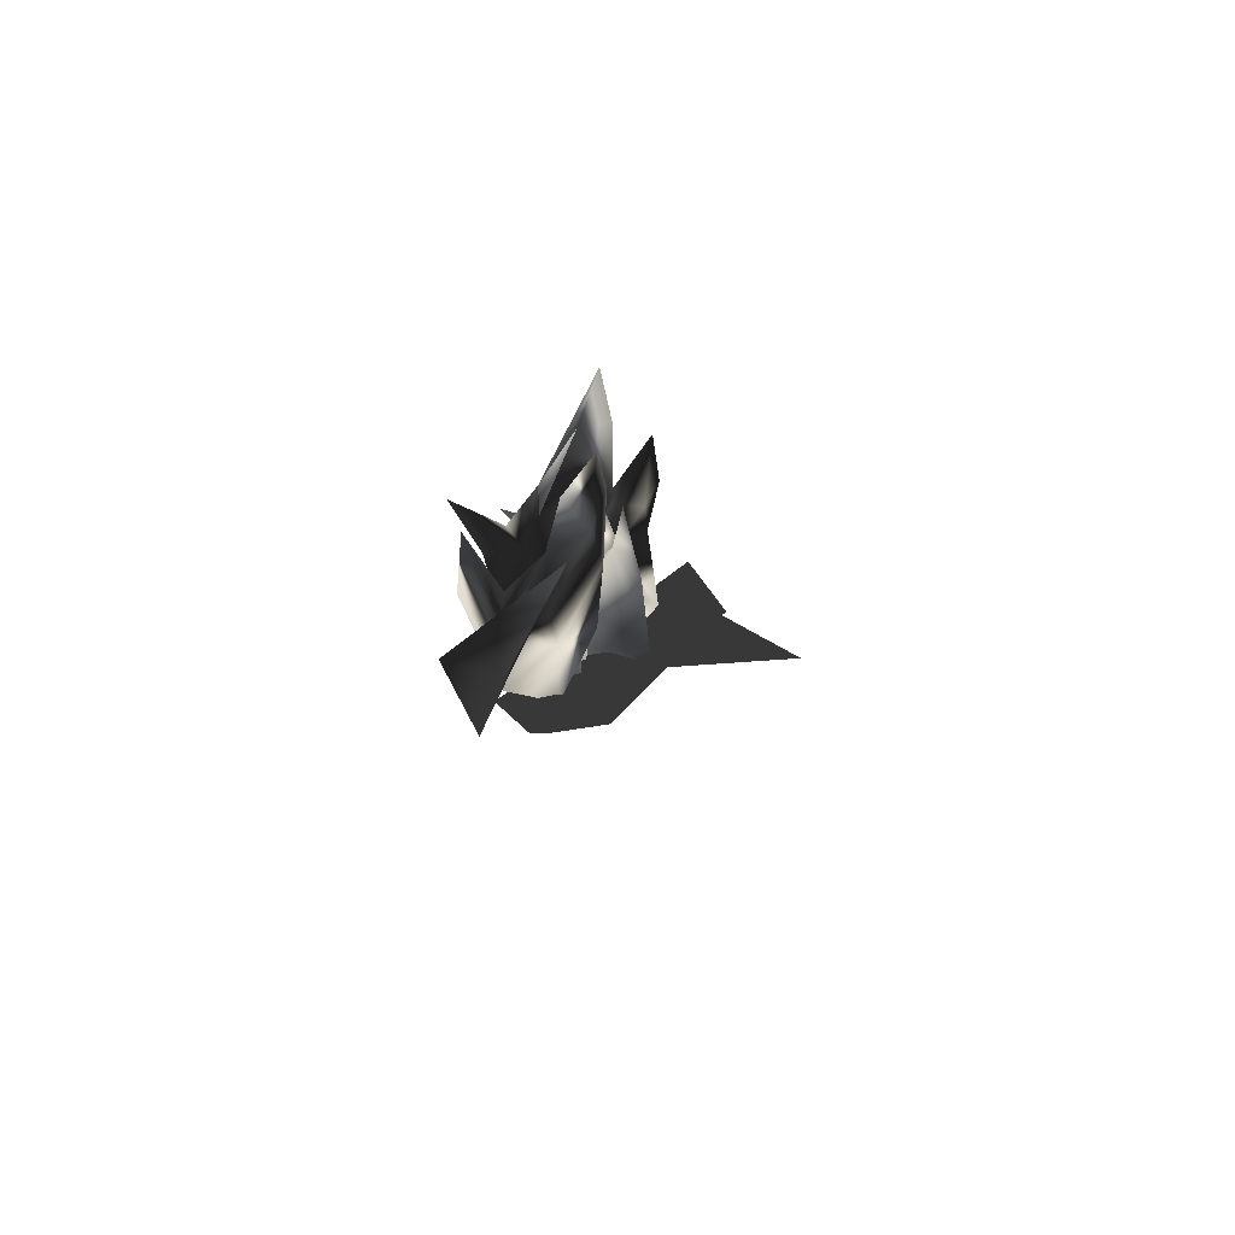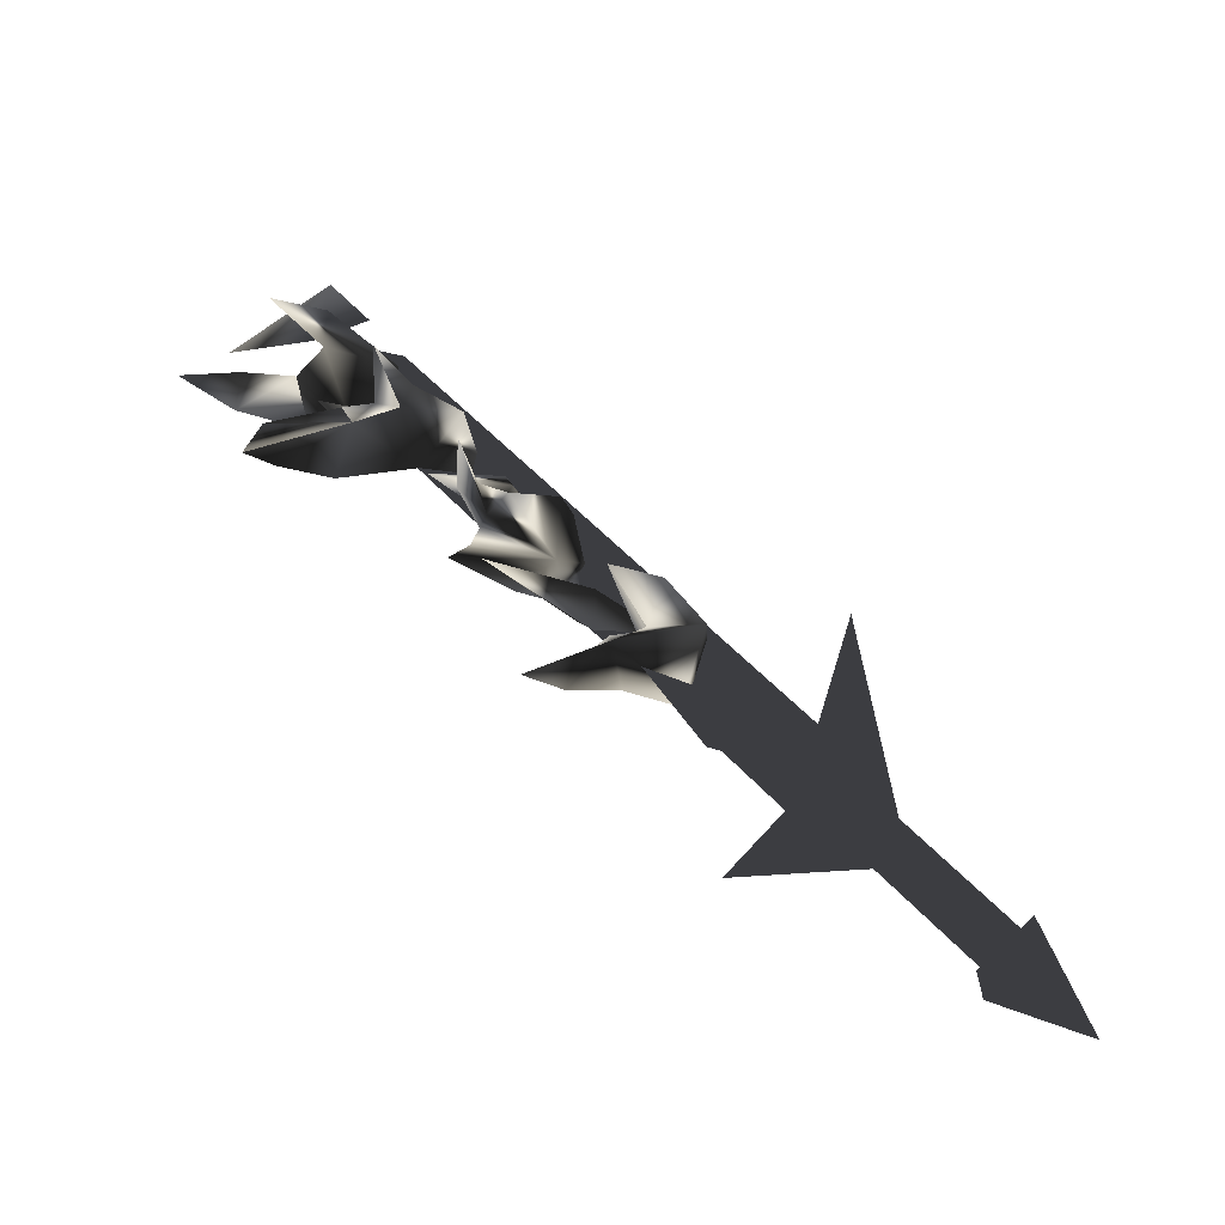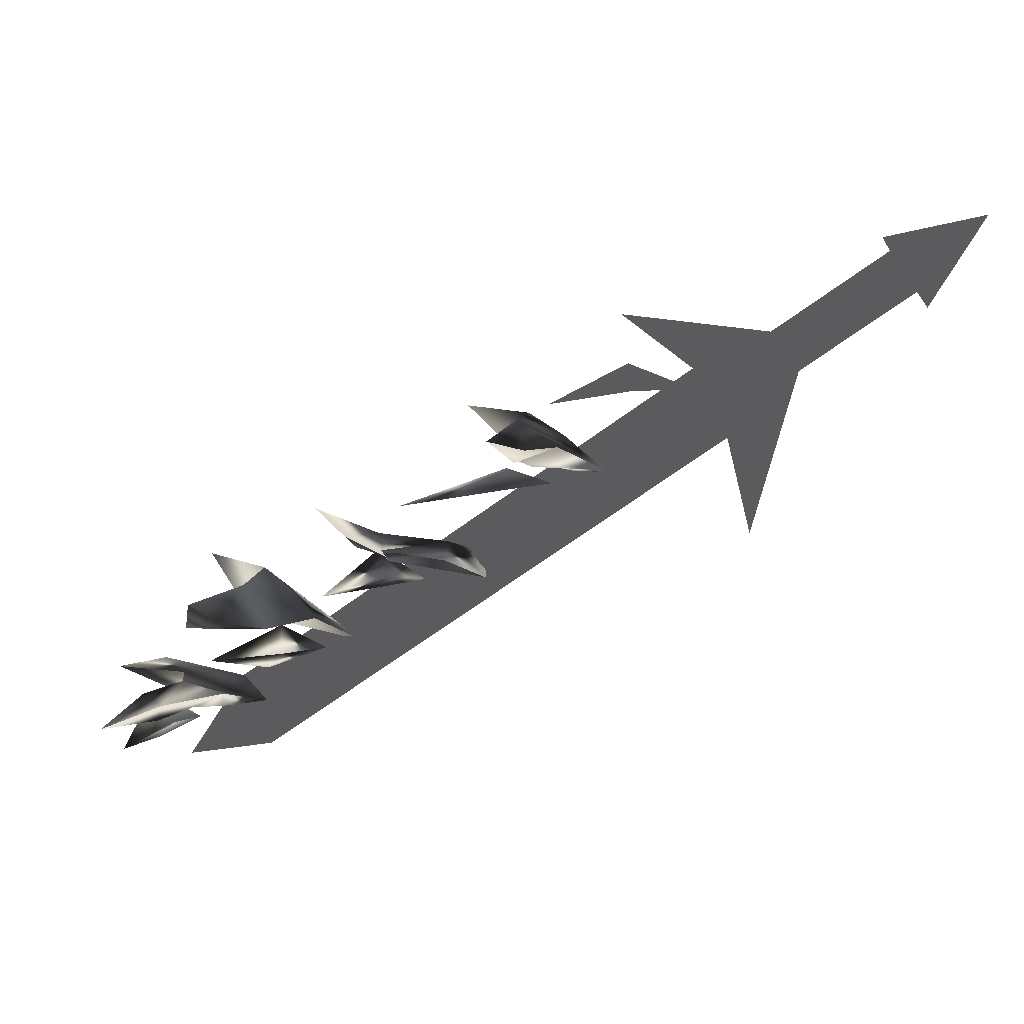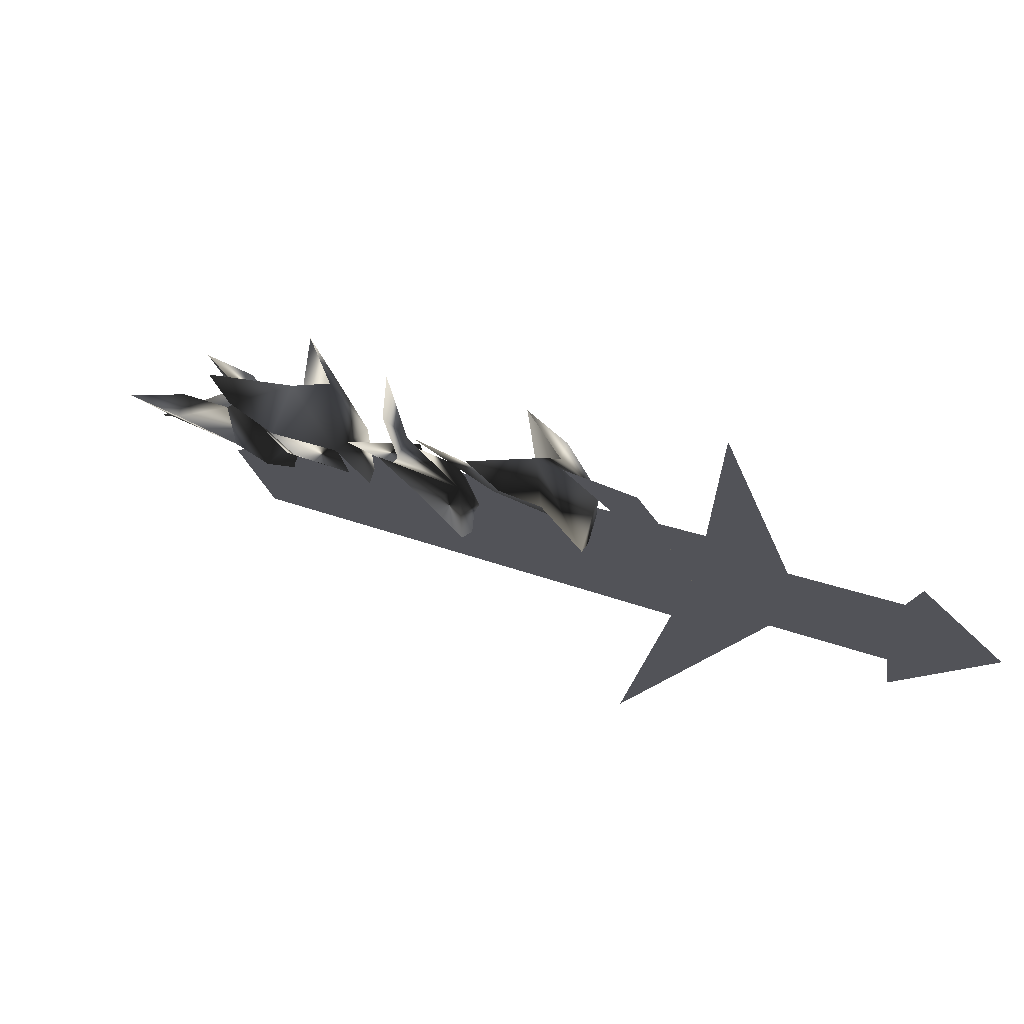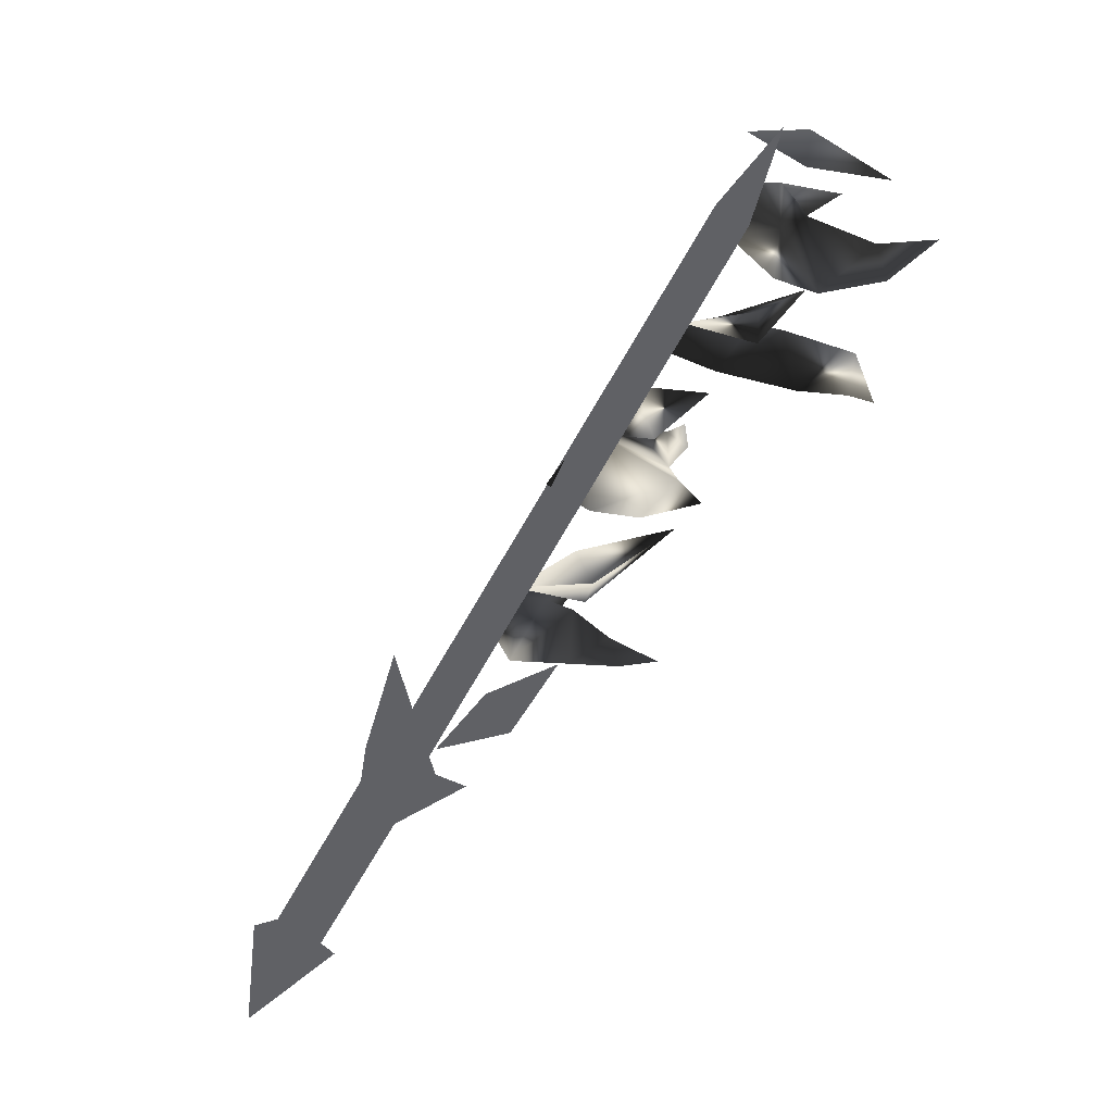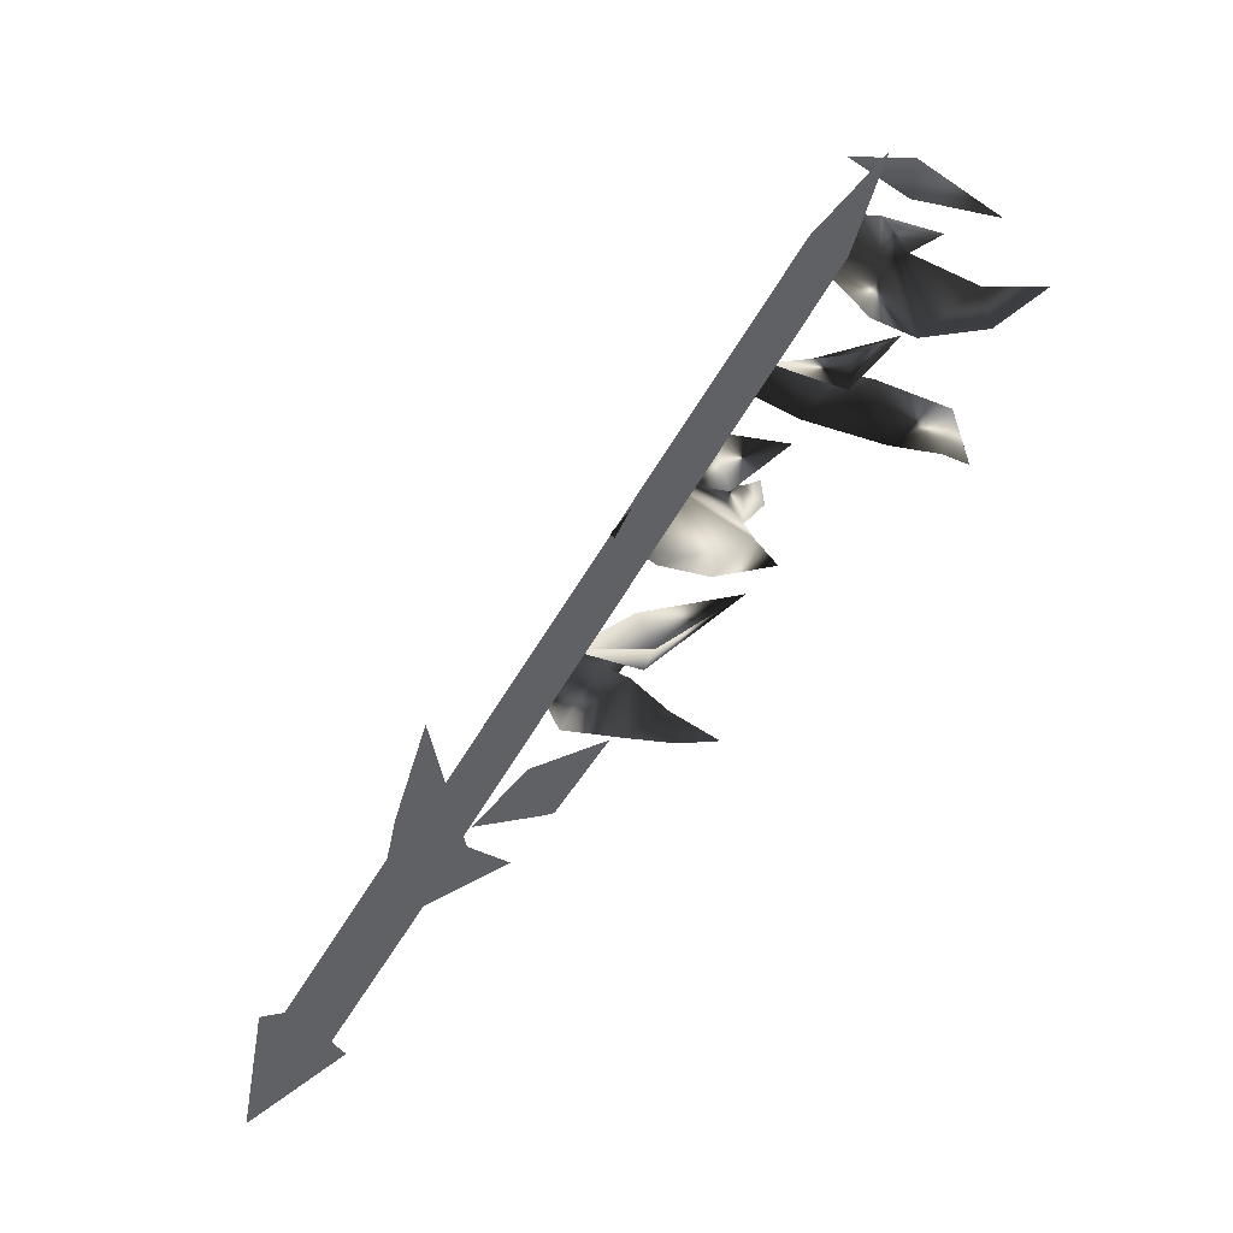
<metadata>
{"format":"obj","ext":"obj","renderer":"f3d","projection":"perspective","resolution":1024,"background":"white","views":[{"elev":-26.9,"azim":68.8,"up":"+Y"},{"elev":15.2,"azim":-171.0,"up":"+Z"},{"elev":48.9,"azim":131.6,"up":"+Y"},{"elev":-22.6,"azim":177.7,"up":"+Z"},{"elev":-47.3,"azim":19.5,"up":"+Z"},{"elev":-49.6,"azim":16.3,"up":"+Z"}]}
</metadata>
<code>
o Models/weapon_k/frames/weapon_k_stand_14
v 6.304 -18.7 2.003
v 5.638 -19.13 1.938
v 5.415 -18.13 3.778
v 6.415 -16.77 0.8203
v 6.637 -16.34 2.398
v 4.971 -18.41 -0.09985
v 7.859 -15.91 1.017
v 8.97 -15.05 1.675
v 6.971 -17.91 2.069
v 7.859 -16.84 1.477
v 4.416 -19.91 1.083
v 4.305 -18.91 2.266
v 5.749 -16.91 2.661
v 6.86 -16.91 4.435
v 5.638 -19.84 1.675
v 7.415 -17.98 2.2
v 7.637 -19.55 2.989
v 7.97 -18.7 2.2
v 10.75 -18.48 4.041
v 11.53 -20.55 3.909
v 9.192 -22.77 4.961
v 11.3 -20.84 4.369
v 11.86 -20.34 5.684
v 11.41 -21.27 5.618
v 10.97 -20.34 4.895
v 10.64 -21.91 5.224
v 9.081 -21.27 3.383
v 8.97 -22.06 1.806
v 7.748 -22.7 2.858
v 10.19 -20.63 2.529
v 11.97 -19.48 3.778
v 11.75 -20.13 7.195
v 9.748 -23.2 3.975
v 10.53 -21.98 5.421
v 11.08 -23.63 5.355
v 11.19 -22.06 4.435
v 13.19 -22.34 5.618
v 13.64 -22.63 8.247
v 14.97 -23.06 7.59
v 12.53 -24.48 7.13
v 15.19 -21.27 7.327
v 13.86 -21.84 7.721
v 13.64 -23.13 5.618
v 17.97 -19.27 6.735
v 17.3 -20.34 6.144
v 17.86 -21.05 7.261
v 15.86 -21.56 5.552
v 15.86 -22.56 7.524
v 13.75 -24.27 6.735
v 12.08 -25.34 4.961
v 14.64 -21.84 9.561
v 13.19 -25.27 5.684
v 15.19 -23.7 5.684
v 14.08 -24.2 6.933
v 15.52 -24.56 6.144
v 16.97 -23.91 7.458
v 17.19 -27.06 8.97
v 16.3 -27.7 8.51
v 17.08 -25.77 9.956
v 17.86 -24.7 8.05
v 17.19 -25.56 8.838
v 16.3 -25.63 6.144
v 19.52 -23.63 7.13
v 19.41 -24.06 8.247
v 17.41 -24.41 6.407
v 17.75 -26.27 7.918
v 19.52 -24.84 7.524
v 15.3 -27.27 6.735
v 16.86 -26.56 7.327
v 15.19 -27.06 8.05
v 18.75 -25.06 10.42
v 21.41 -23.91 8.116
v 16.64 -29.13 9.167
v 18.08 -27.56 8.707
v 17.52 -27.77 10.48
v 18.52 -28.49 9.233
v 20.52 -26.34 8.444
v 1.638 -16.34 -1.151
v 3.416 -14.77 0.3602
v 3.305 -16.27 0.886
v 3.86 -15.34 -0.2313
v 5.749 -15.91 1.806
v 15.08 -27.41 8.313
v 15.3 -28.13 6.998
v -0.2502 -16.7 -2.137
v -0.4724 -16.05 -0.8228
v 0.6385 -16.62 -3.452
v 0.3052 -15.98 -2.072
v 16.19 -28.06 5.749
v 17.86 -29.41 8.378
v 15.86 -27.41 7.064
v -0.02803 -17.41 -1.94
v 0.8607 -16.84 -2.663
v -4.694 -12.77 -5.949
v -5.583 -13.34 -5.161
v -4.583 -11.84 -5.095
v -5.36 -12.41 -4.306
v 1.083 -15.91 -1.809
v 0.1941 -16.48 -1.02
v -1.805 -14.98 -3.255
v 3.749 -18.7 -5.358
v 1.416 -15.62 -1.743
v -0.1391 -17.91 -1.874
v 0.08306 -16.77 3.318
v -3.916 -13.27 -6.278
v -3.694 -11.69 -4.766
v -6.916 -11.19 -6.278
v -5.471 -14.2 -4.963
v -5.138 -12.62 -3.517
f 1 2 3
f 4 5 6
f 5 7 8
f 4 9 10
f 4 6 9
f 11 6 12
f 11 12 2
f 12 3 2
f 3 12 13
f 13 1 14
f 11 2 6
f 4 10 7
f 4 7 5
f 13 14 3
f 3 14 1
f 2 1 6
f 1 13 5
f 1 9 6
f 10 5 8
f 9 5 10
f 5 9 1
f 7 10 8
f 13 12 5
f 6 5 12
f 15 16 17
f 15 18 16
f 18 15 17
f 19 18 17
f 19 17 16
f 19 16 18
f 20 21 22
f 23 22 24
f 25 26 27
f 28 29 21
f 27 29 28
f 27 28 30
f 30 28 20
f 31 20 27
f 21 29 27
f 24 26 25
f 22 26 24
f 30 20 31
f 27 30 31
f 22 27 20
f 23 25 22
f 25 27 22
f 32 25 23
f 24 25 32
f 23 24 32
f 21 27 26
f 26 22 21
f 21 20 28
f 33 34 35
f 33 36 34
f 36 33 35
f 37 36 35
f 37 35 34
f 37 34 36
f 38 39 40
f 41 42 43
f 44 41 45
f 46 47 48
f 49 50 40
f 48 47 43
f 40 50 43
f 42 38 40
f 51 42 39
f 49 40 39
f 43 50 49
f 45 47 46
f 41 47 45
f 38 42 51
f 39 38 51
f 43 49 39
f 41 39 42
f 43 39 48
f 44 46 41
f 46 48 41
f 39 41 48
f 44 45 46
f 43 47 41
f 40 43 42
f 52 53 54
f 52 55 53
f 55 52 54
f 56 55 54
f 56 54 53
f 56 53 55
f 57 58 59
f 60 61 62
f 60 63 64
f 65 66 67
f 68 58 69
f 68 62 70
f 68 70 58
f 70 59 58
f 61 59 70
f 61 57 71
f 58 57 69
f 68 69 62
f 65 67 63
f 65 63 60
f 61 71 59
f 59 71 57
f 66 65 69
f 57 61 60
f 69 57 66
f 67 60 64
f 66 60 67
f 60 66 57
f 67 64 72
f 67 72 63
f 63 72 64
f 62 65 60
f 70 62 61
f 69 65 62
f 73 74 75
f 73 76 74
f 76 73 75
f 77 76 75
f 77 75 74
f 77 74 76
f 78 79 80
f 78 81 79
f 81 78 80
f 82 81 80
f 82 80 79
f 82 79 81
f 83 84 85
f 86 83 85
f 85 87 88
f 86 85 88
f 85 84 89
f 87 85 89
f 90 89 84
f 88 87 89
f 91 88 89
f 88 91 83
f 86 88 83
f 91 89 90
f 83 91 90
f 84 83 90
f 92 93 94
f 95 92 94
f 94 96 97
f 95 94 97
f 94 93 98
f 96 94 98
f 92 99 98
f 93 92 98
f 97 96 98
f 99 97 98
f 97 99 92
f 95 97 92
f 100 101 102
f 100 103 101
f 102 101 103
f 104 102 103
f 100 102 104
f 103 100 104
f 105 106 107
f 108 105 107
f 107 106 109
f 109 108 107
f 108 106 105
f 109 106 108

</code>
